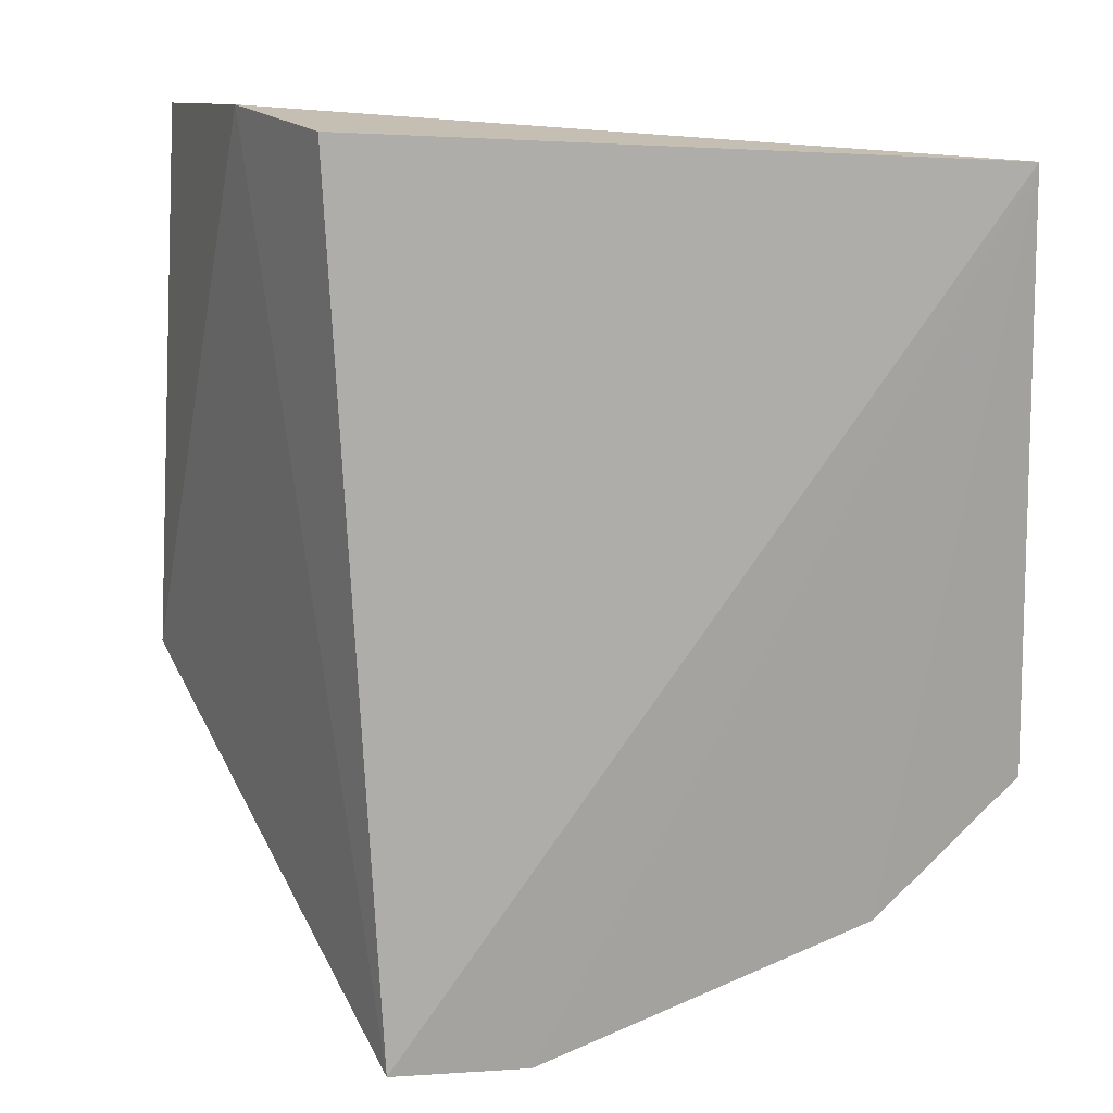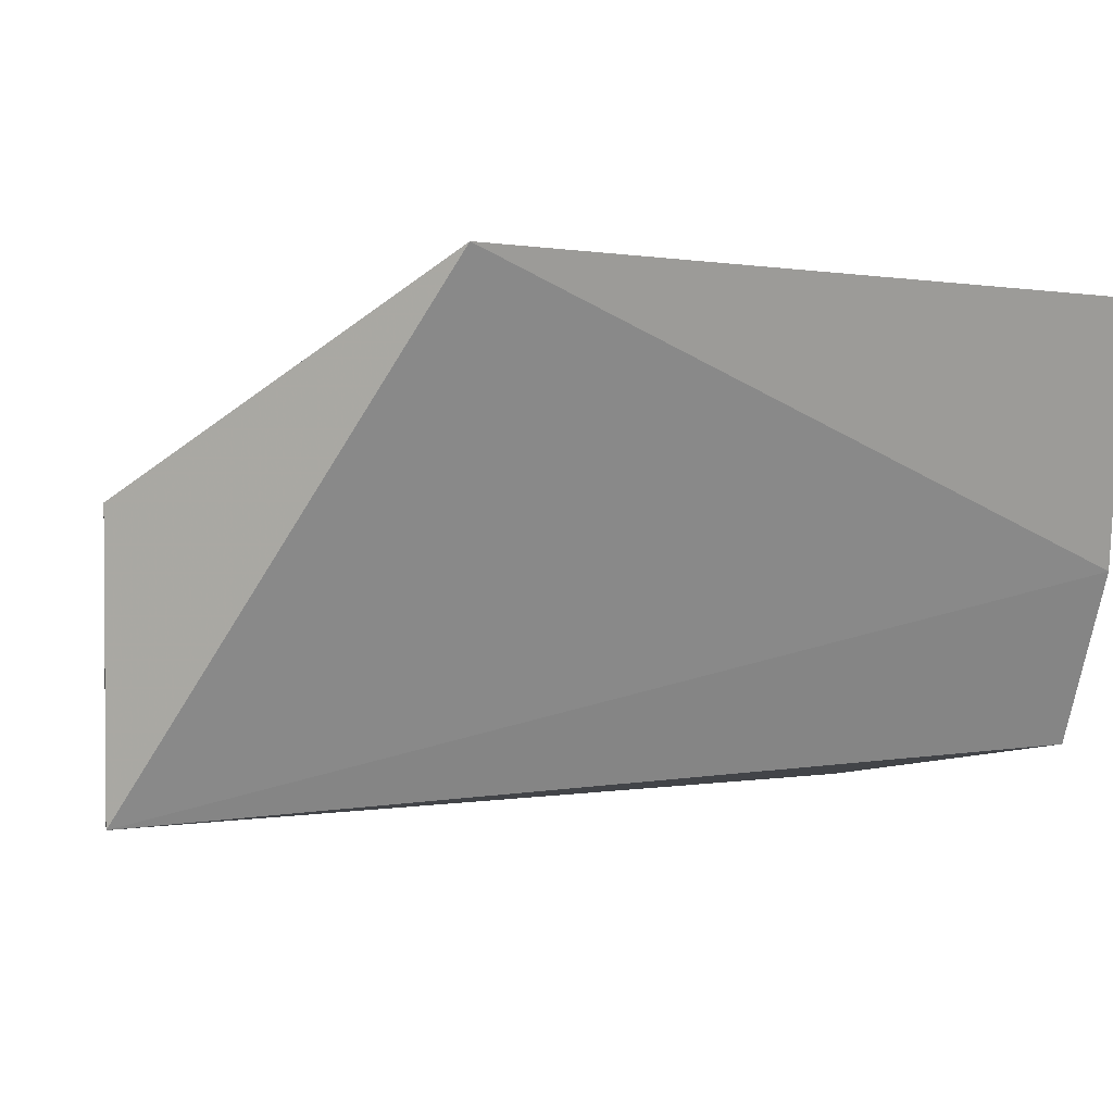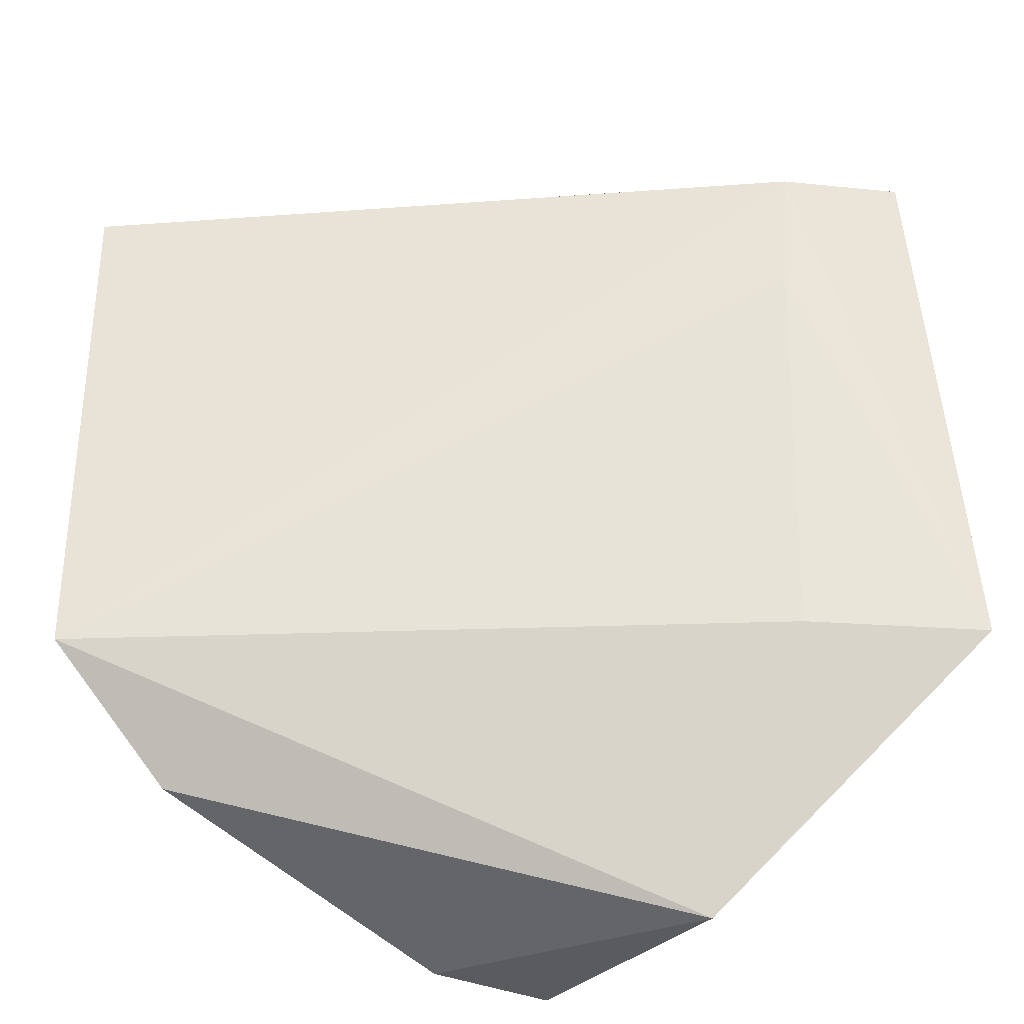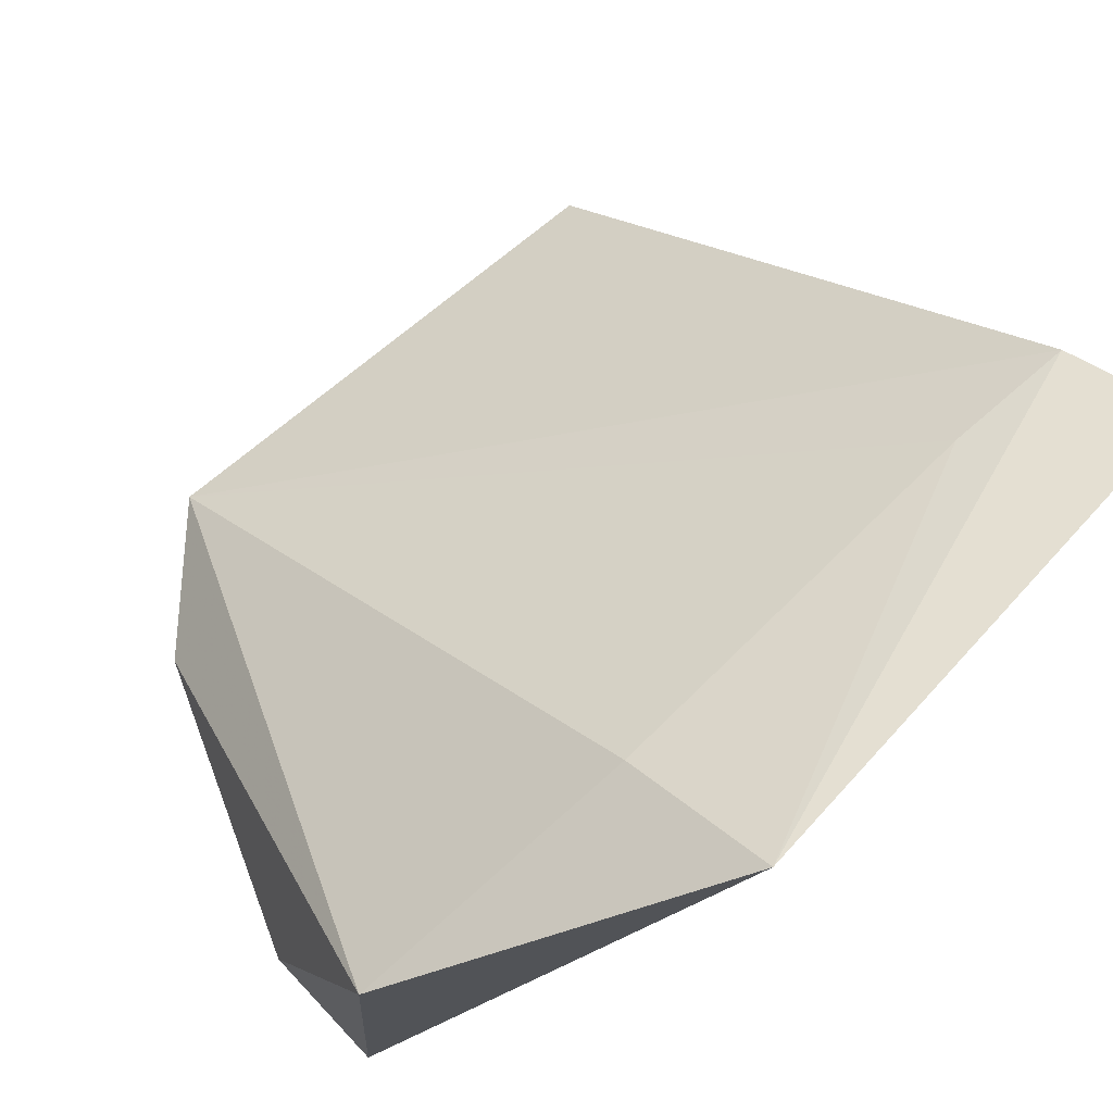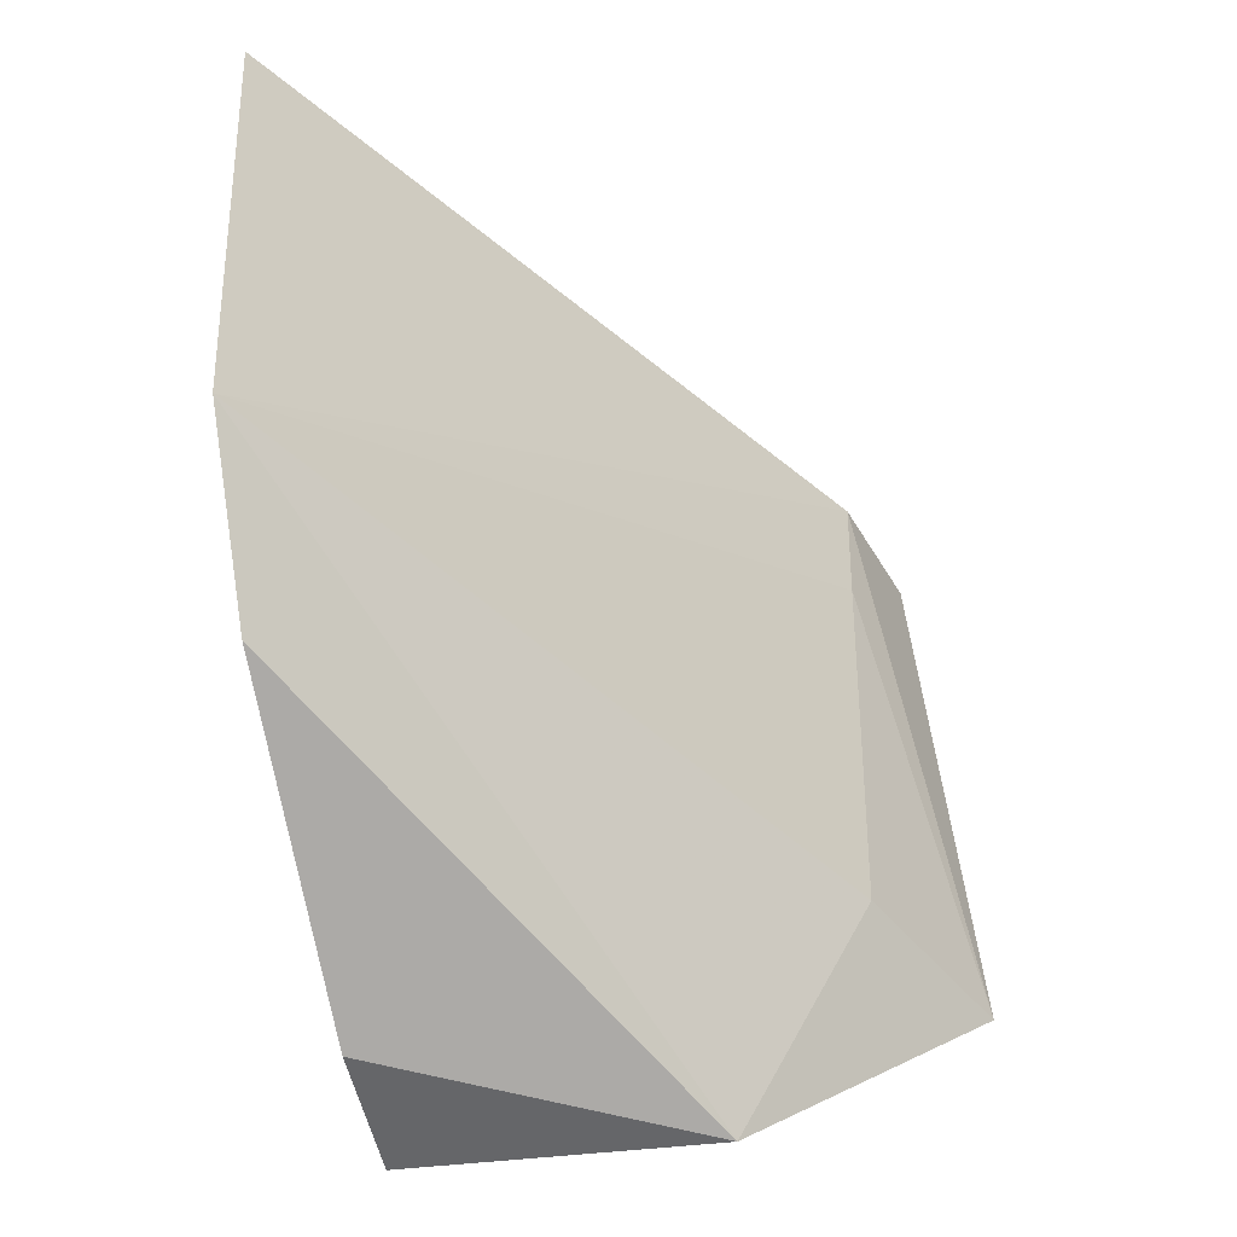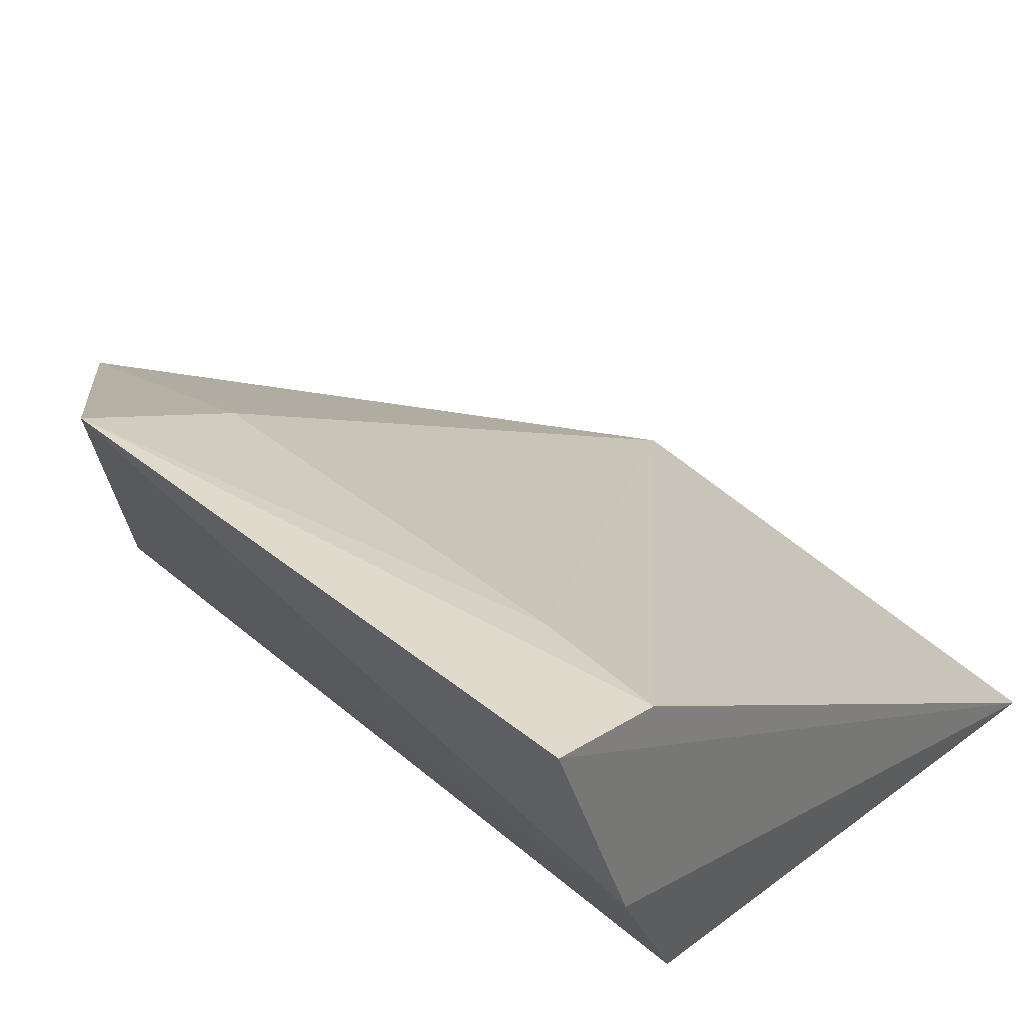
<metadata>
{"format":"obj","ext":"obj","renderer":"f3d","projection":"perspective","resolution":1024,"background":"white","views":[{"elev":14.7,"azim":175.1,"up":"+Y"},{"elev":3.3,"azim":77.9,"up":"+Z"},{"elev":-31.0,"azim":-31.1,"up":"+Y"},{"elev":66.2,"azim":44.9,"up":"+Z"},{"elev":-49.7,"azim":-79.8,"up":"+Y"},{"elev":42.3,"azim":134.8,"up":"+Z"}]}
</metadata>
<code>
v 0.04146 0.03593 0.03621
v 0.04236 0.02072 0.03723
v 0.03641 0.01331 0.02408
v 0.02155 0.03562 0.02268
v 0.03812 0.03569 0.03513
v 0.02109 0.0208 0.02364
v 0.03756 0.03614 0.02559
v 0.0368 0.01331 0.0316
v 0.02454 0.01716 0.02369
v 0.03789 0.02086 0.03482
v 0.03957 0.0364 0.02991
v 0.03284 0.01345 0.02398
v 0.03791 0.0321 0.03506
f 5 2 1
f 5 1 4
f 6 5 4
f 7 3 4
f 8 3 2
f 9 6 4
f 9 8 6
f 10 8 2
f 10 6 8
f 11 7 4
f 11 4 1
f 11 1 2
f 11 2 3
f 11 3 7
f 12 9 4
f 12 4 3
f 12 3 8
f 12 8 9
f 13 10 2
f 13 2 5
f 13 5 6
f 13 6 10

</code>
